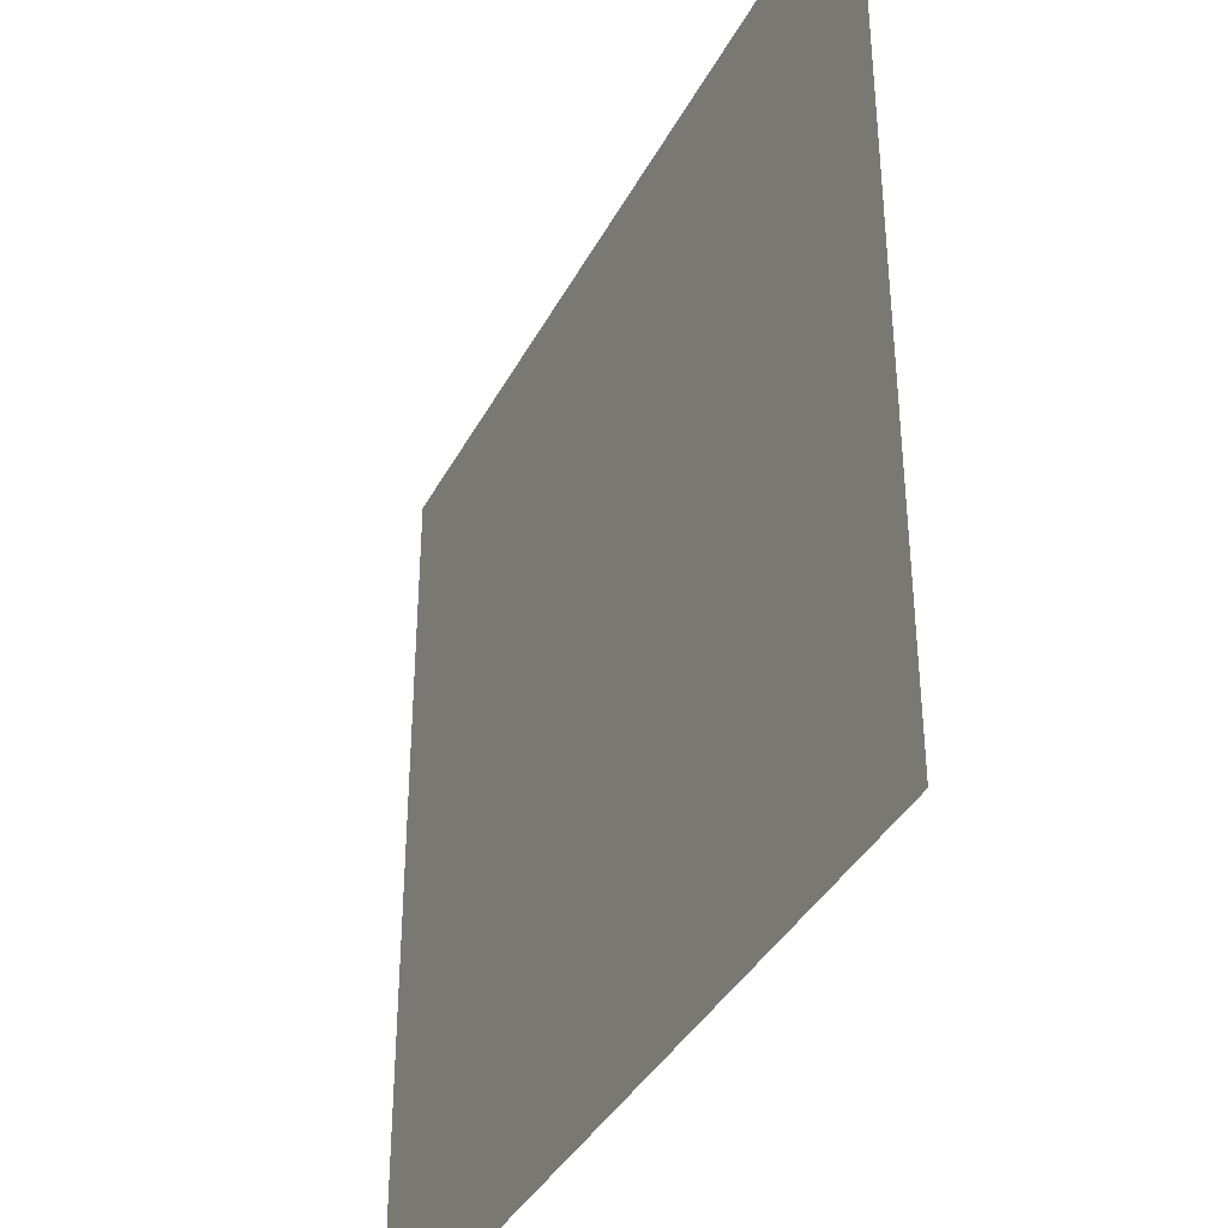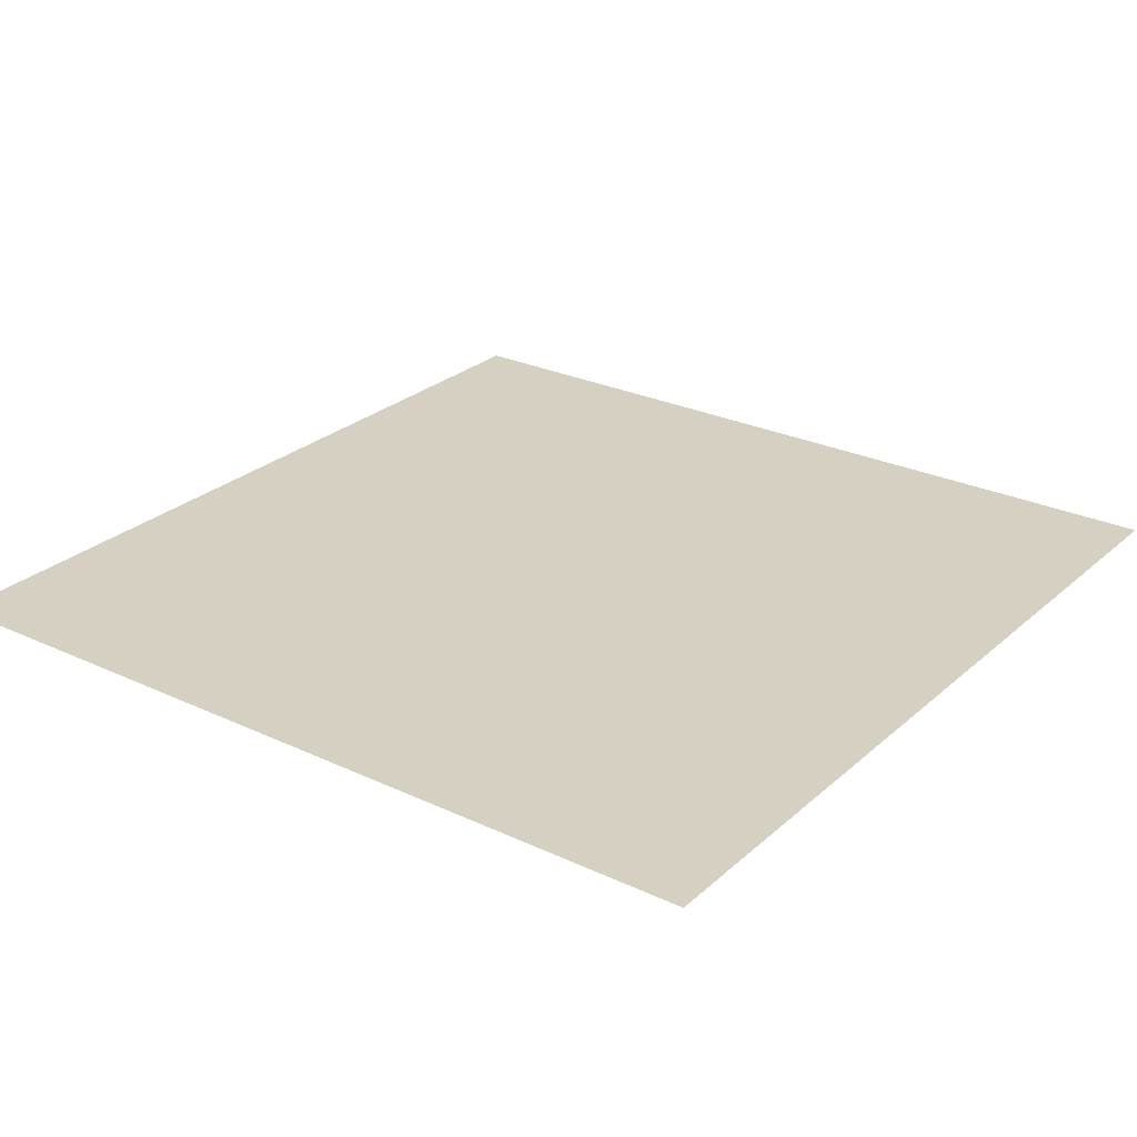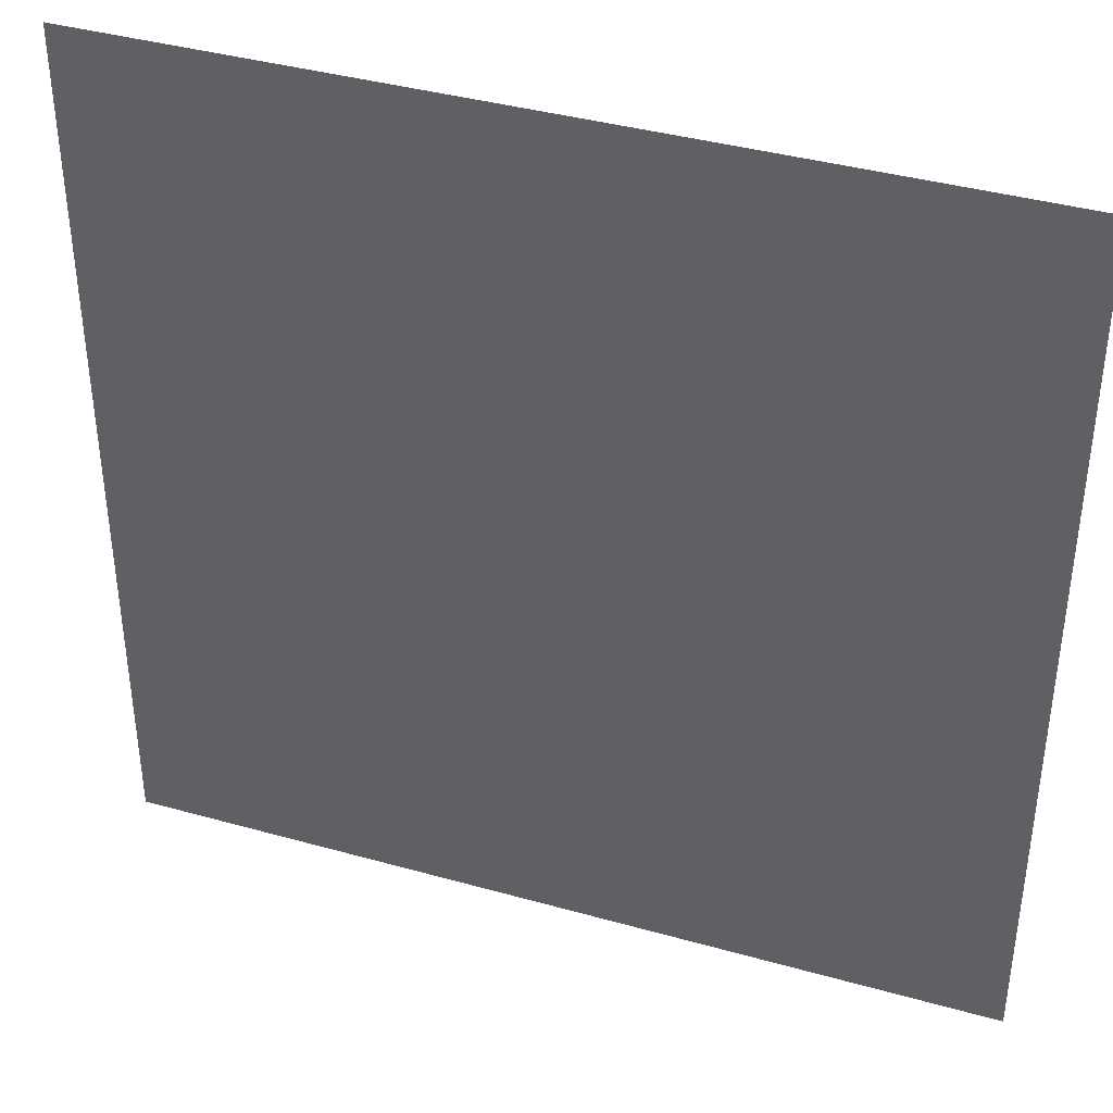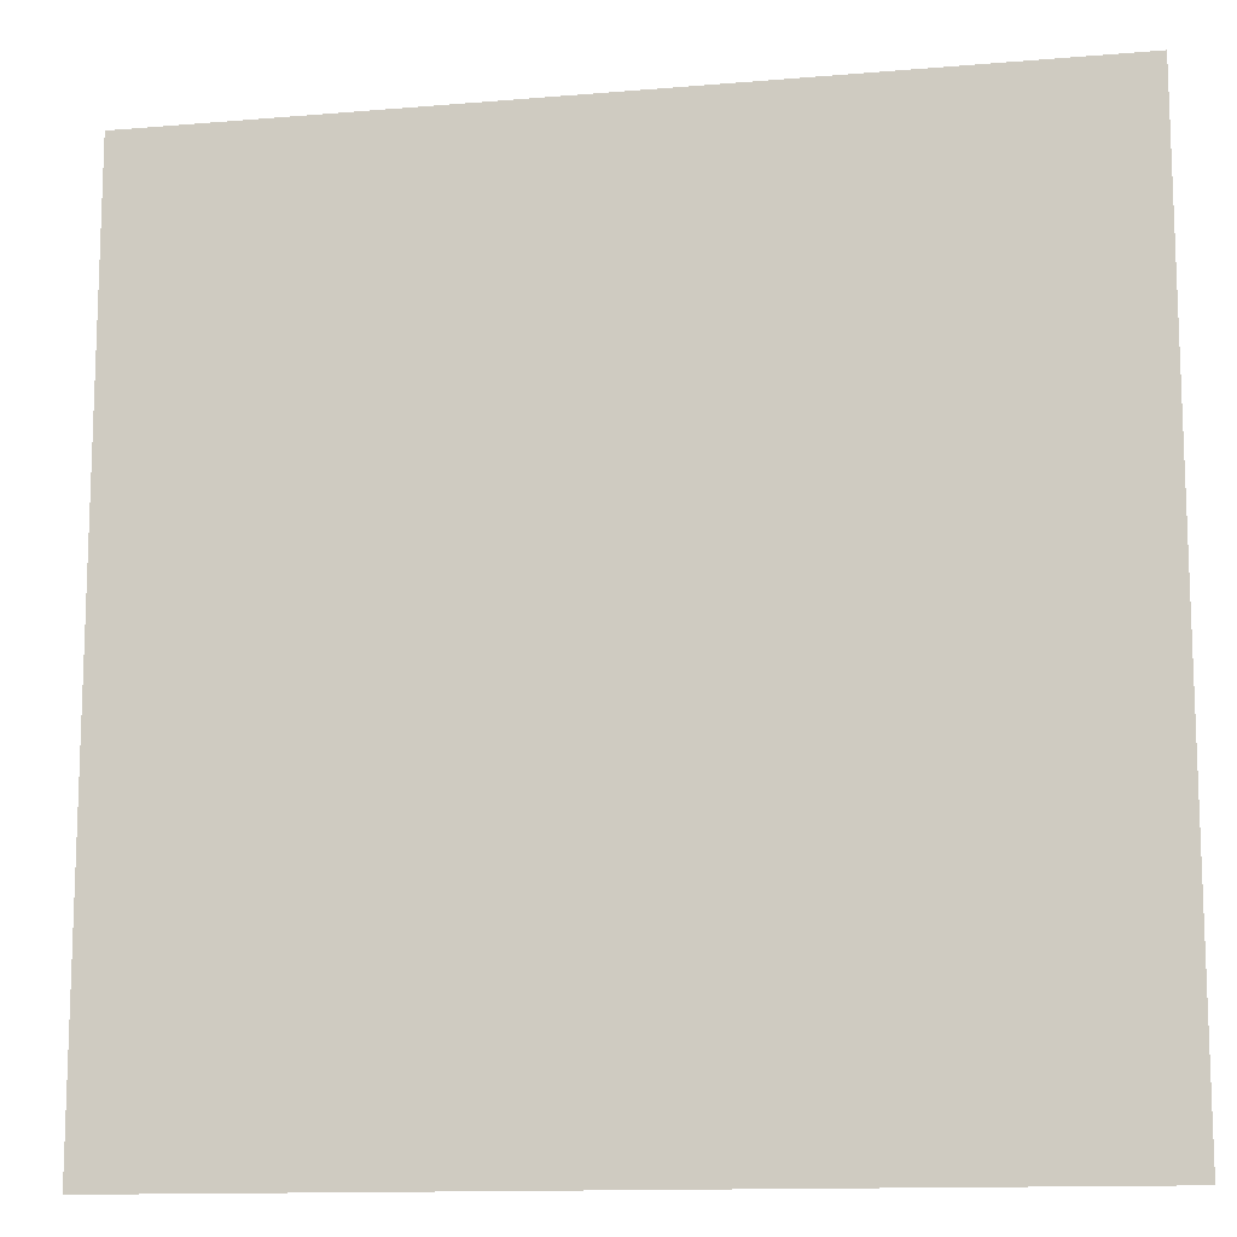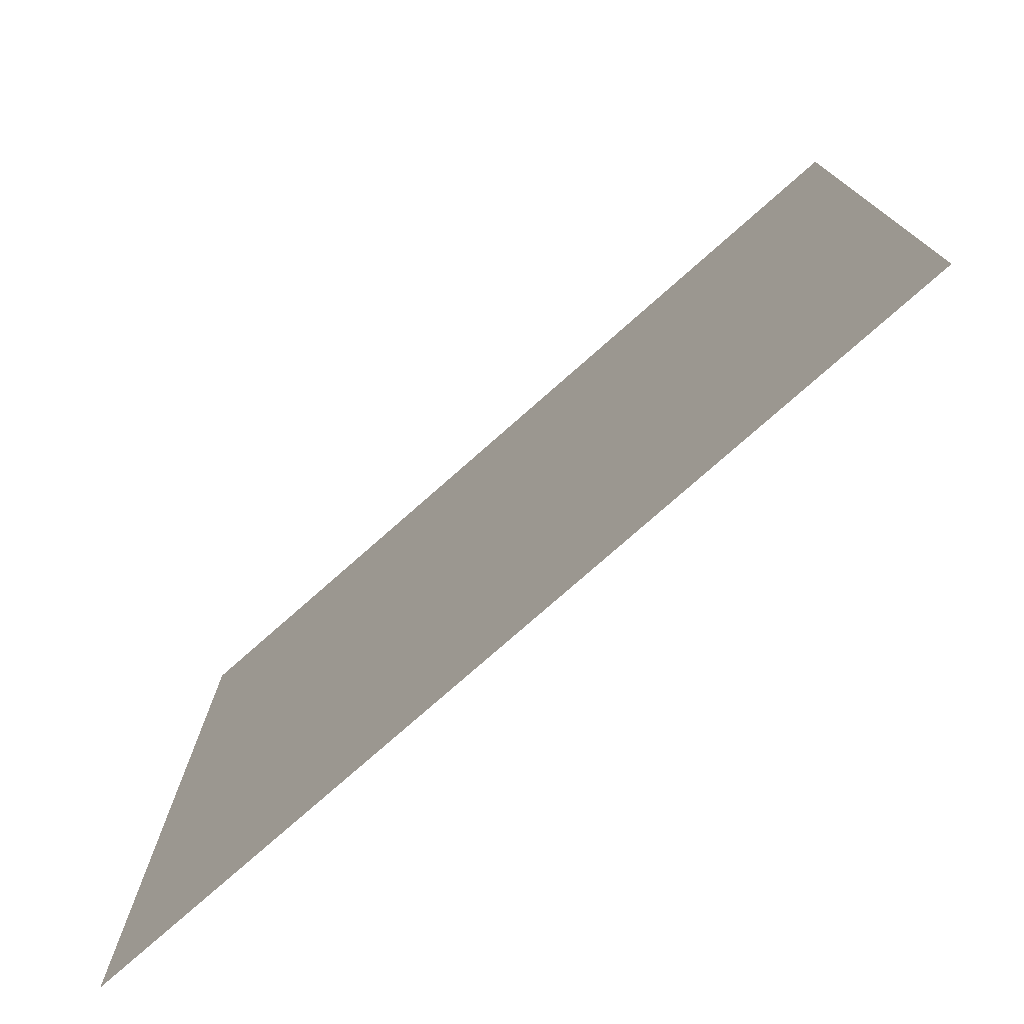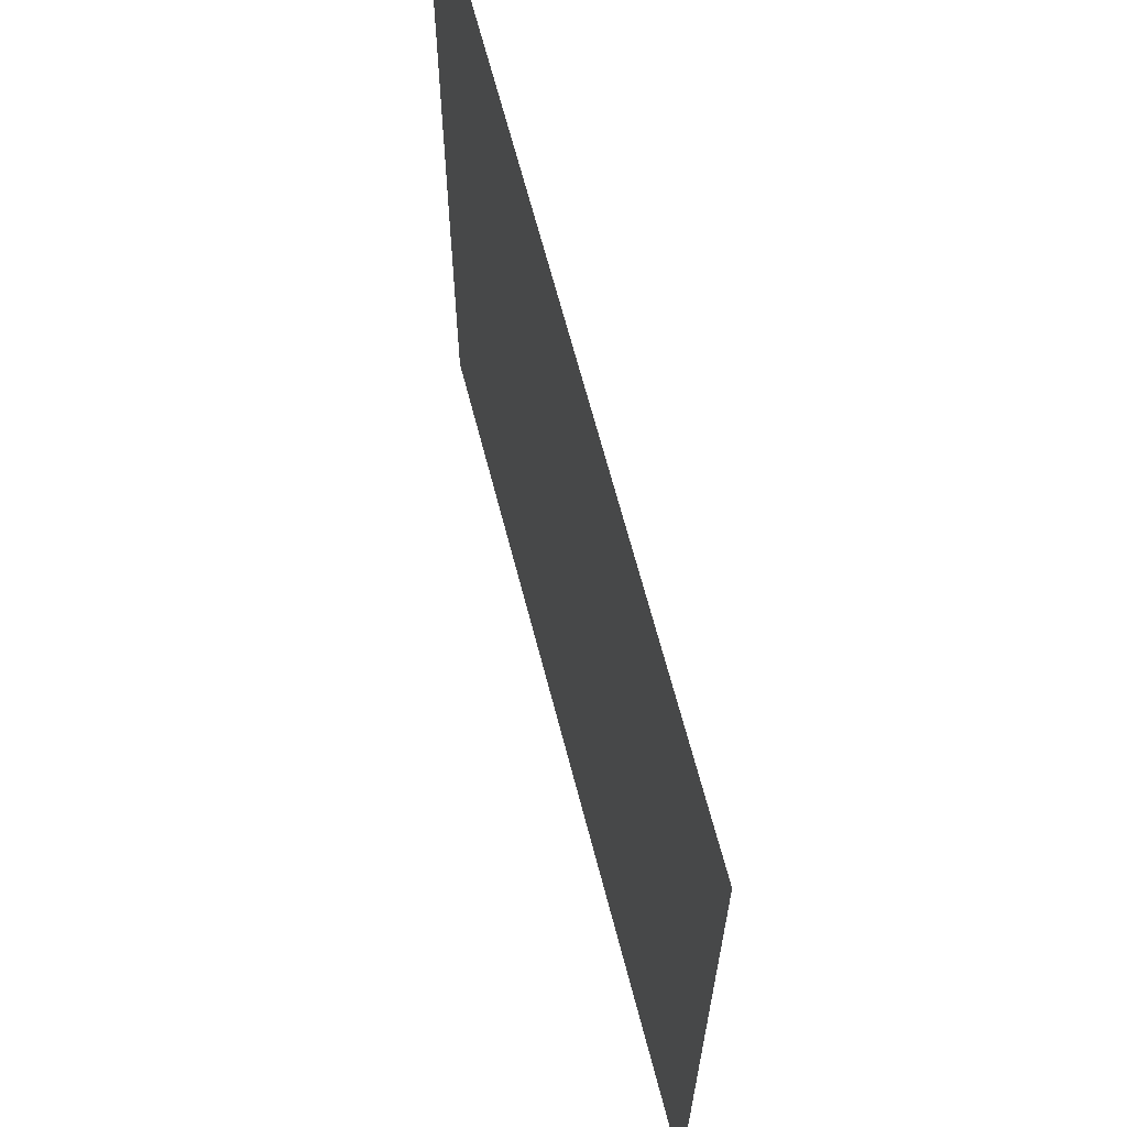
<metadata>
{"format":"obj","ext":"obj","renderer":"f3d","projection":"perspective","resolution":1024,"background":"white","views":[{"elev":-37.8,"azim":64.8,"up":"+Y"},{"elev":26.5,"azim":36.4,"up":"+Z"},{"elev":39.4,"azim":-160.7,"up":"+Y"},{"elev":-12.9,"azim":11.0,"up":"+Y"},{"elev":-77.2,"azim":41.4,"up":"+Y"},{"elev":66.2,"azim":75.5,"up":"+Y"}]}
</metadata>
<code>
v -1 -1 0
v -1 1 0
v 1 -1 0
v 1 1 0
f 1 3 2
f 2 3 4

</code>
